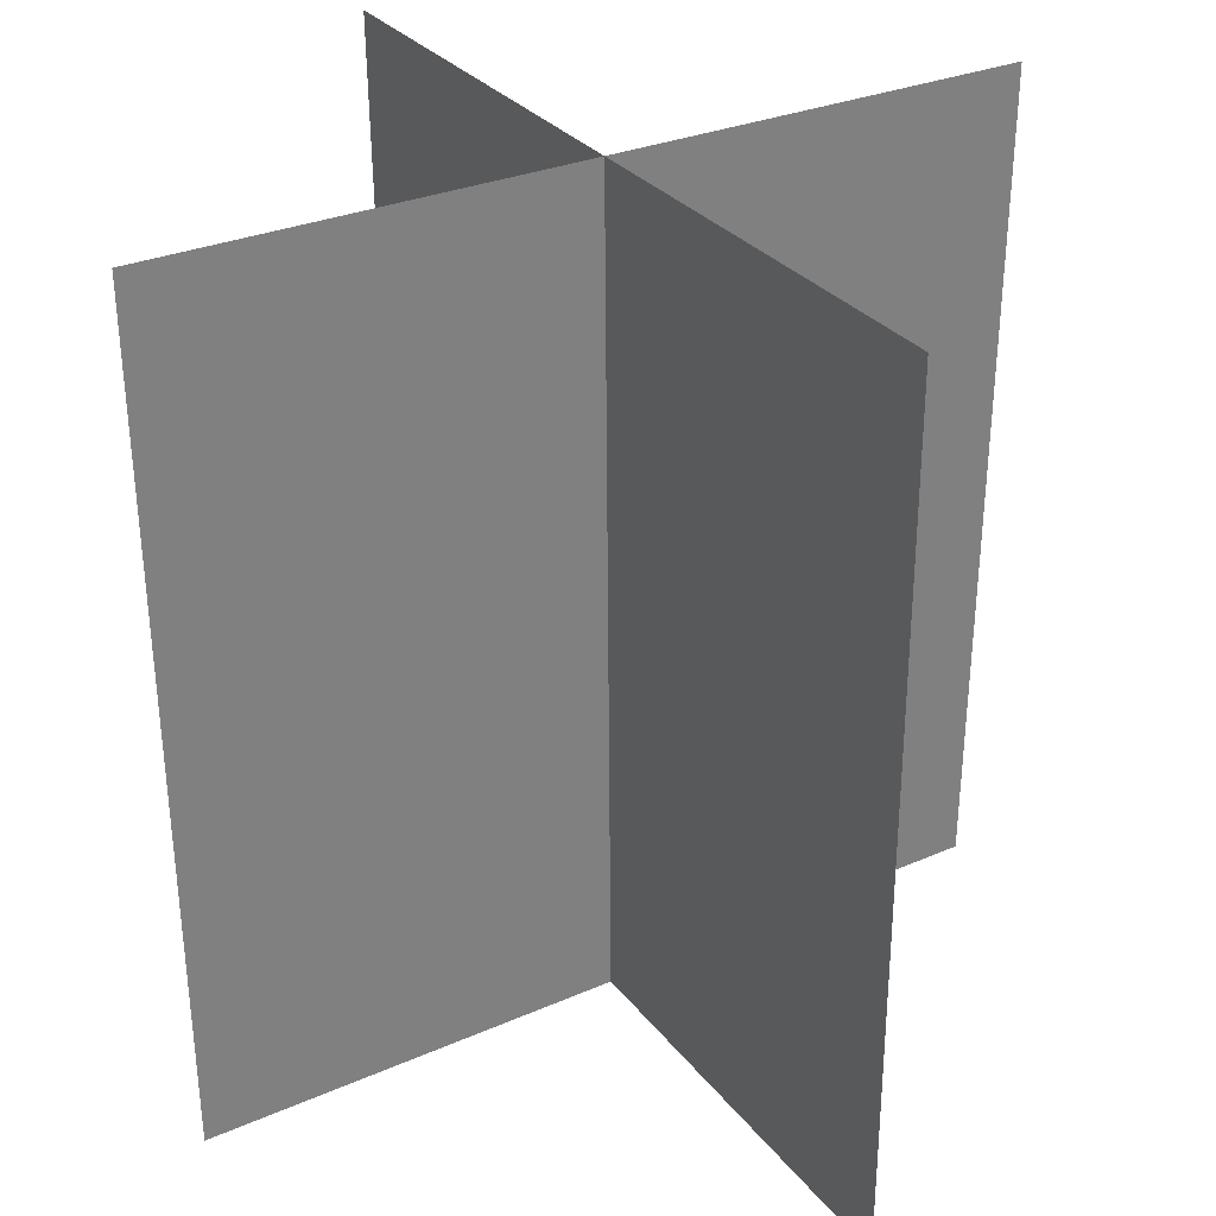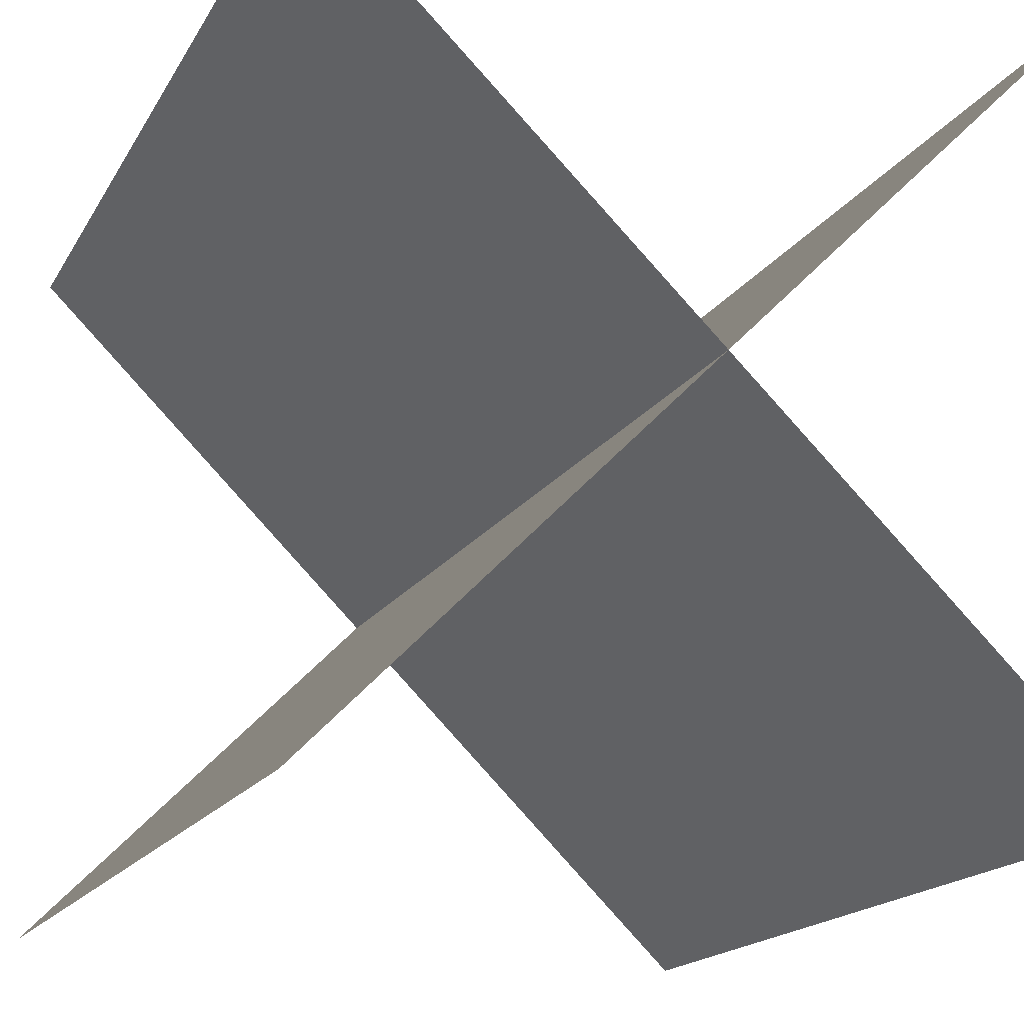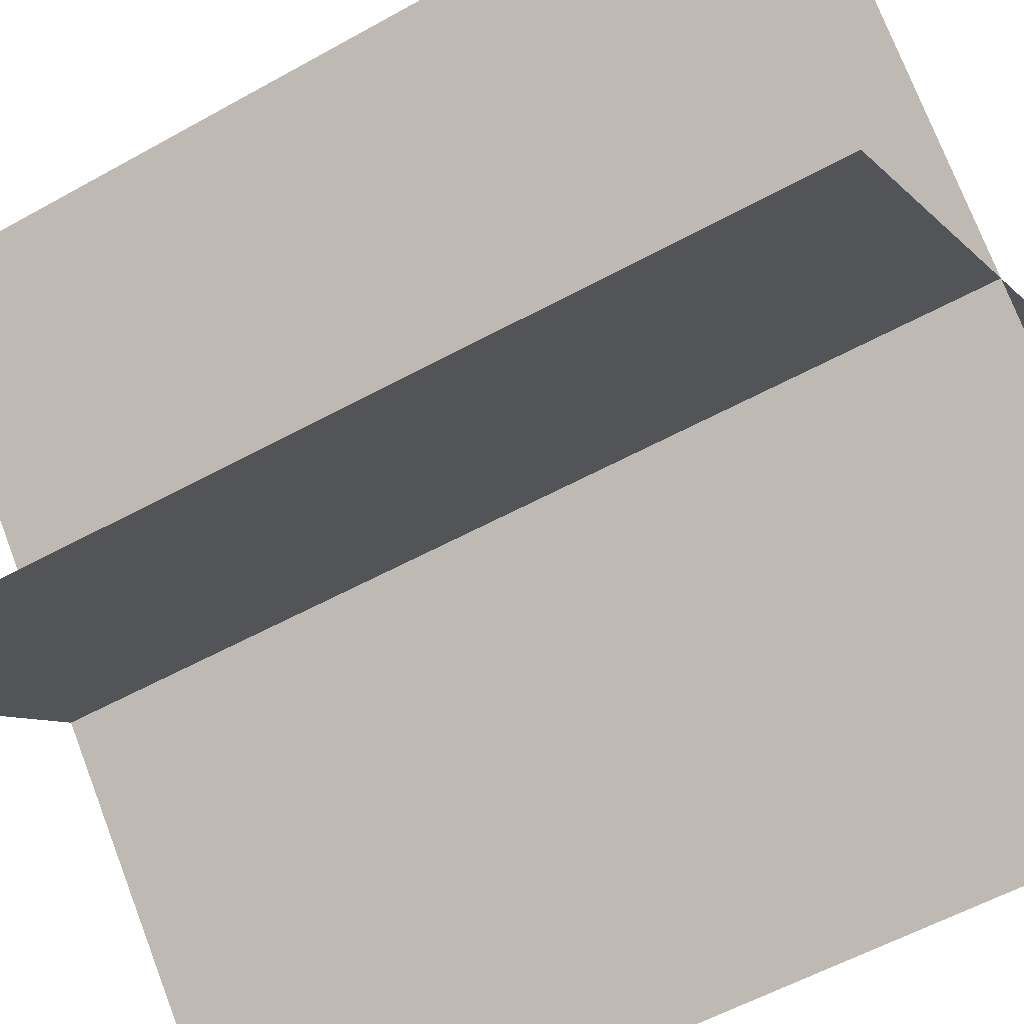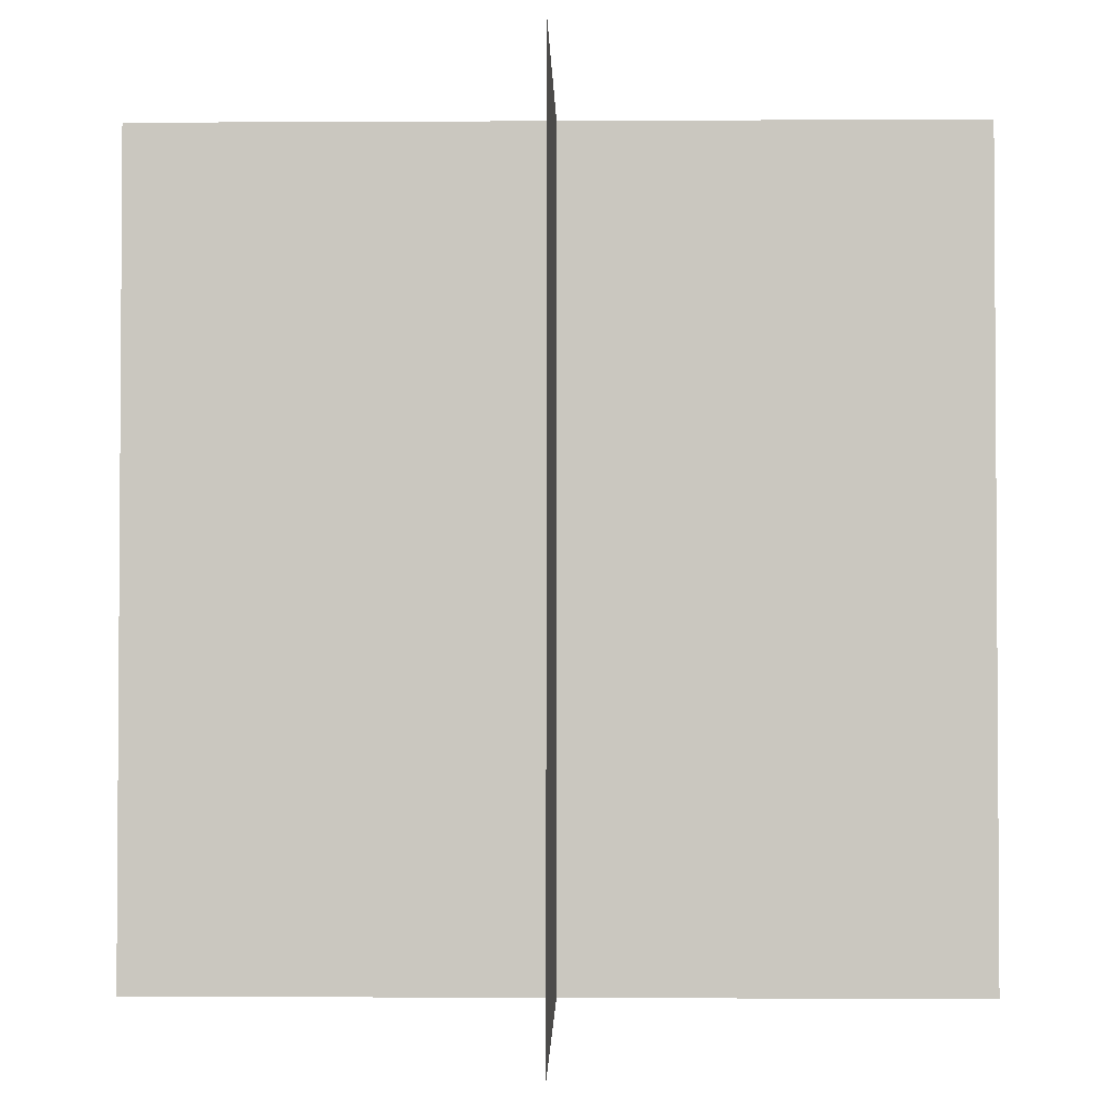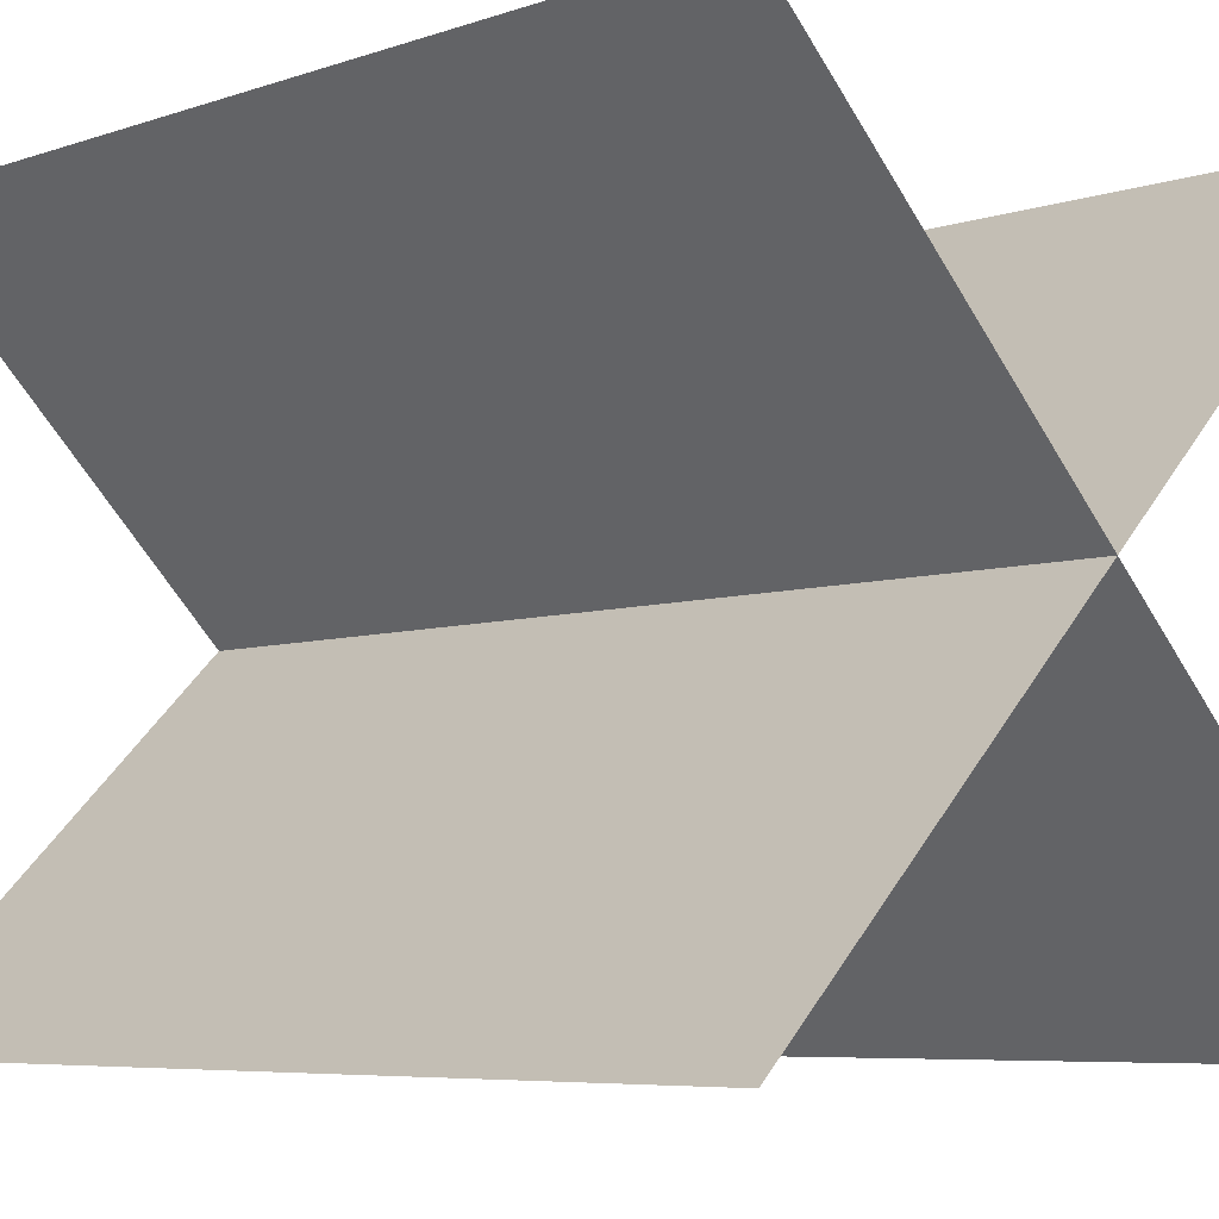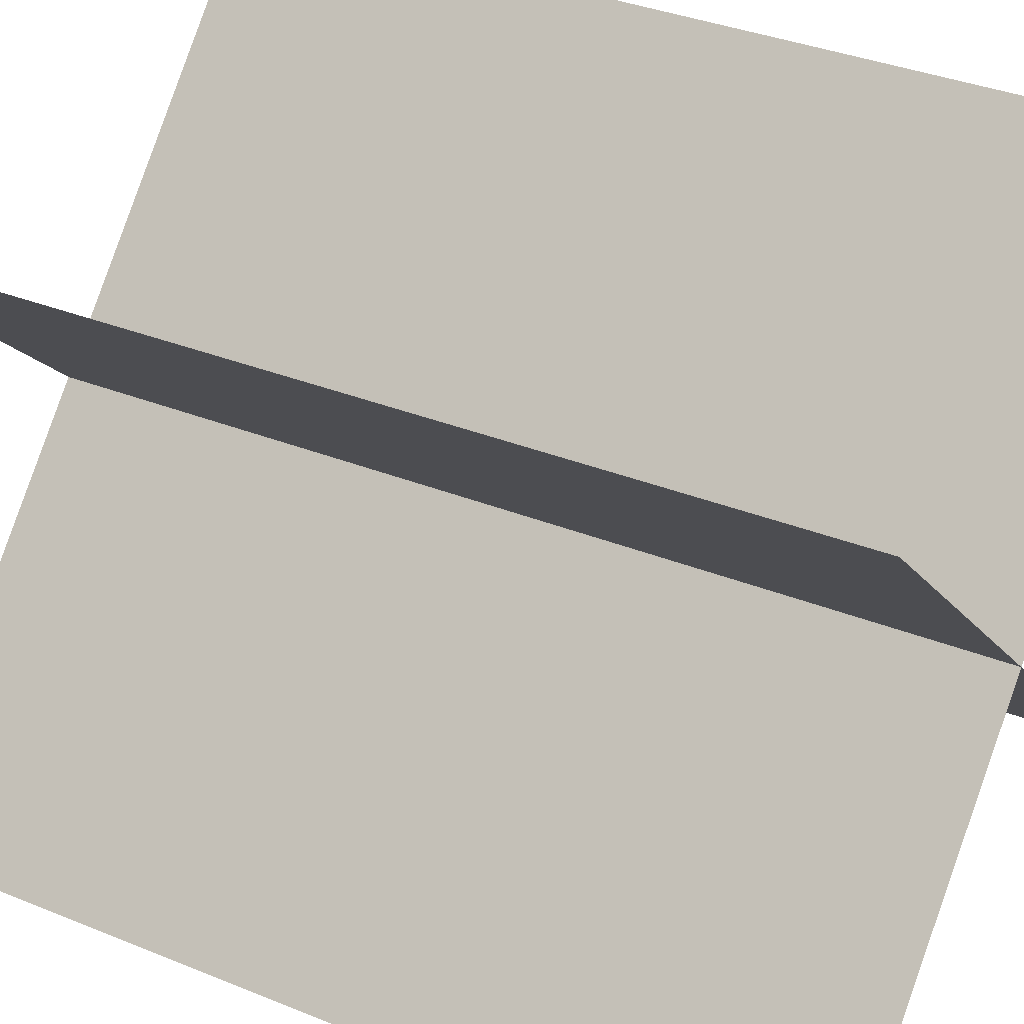
<metadata>
{"format":"obj","ext":"obj","renderer":"f3d","projection":"perspective","resolution":1024,"background":"white","views":[{"elev":31.2,"azim":-76.5,"up":"+Y"},{"elev":-15.9,"azim":160.6,"up":"+Z"},{"elev":-56.2,"azim":120.4,"up":"+Z"},{"elev":-1.6,"azim":46.1,"up":"+Y"},{"elev":-6.3,"azim":136.5,"up":"+Z"},{"elev":36.0,"azim":-61.9,"up":"+Z"}]}
</metadata>
<code>
o Cube
v 0.5 1 0
v 0.5 0 0
v 0.5 1 1
v 0.5 0 1
v 0.1437 1 0.8508
v 0.8508 1 0.1437
v 0.1492 1.5e-05 0.8563
v 0.8563 1.5e-05 0.1492
v 0.1464 0 0.1464
v 0.8536 0 0.8536
v 0.1464 1 0.1464
v 0.8536 1 0.8536
f 5 6 8 7
f 9 10 12 11

</code>
